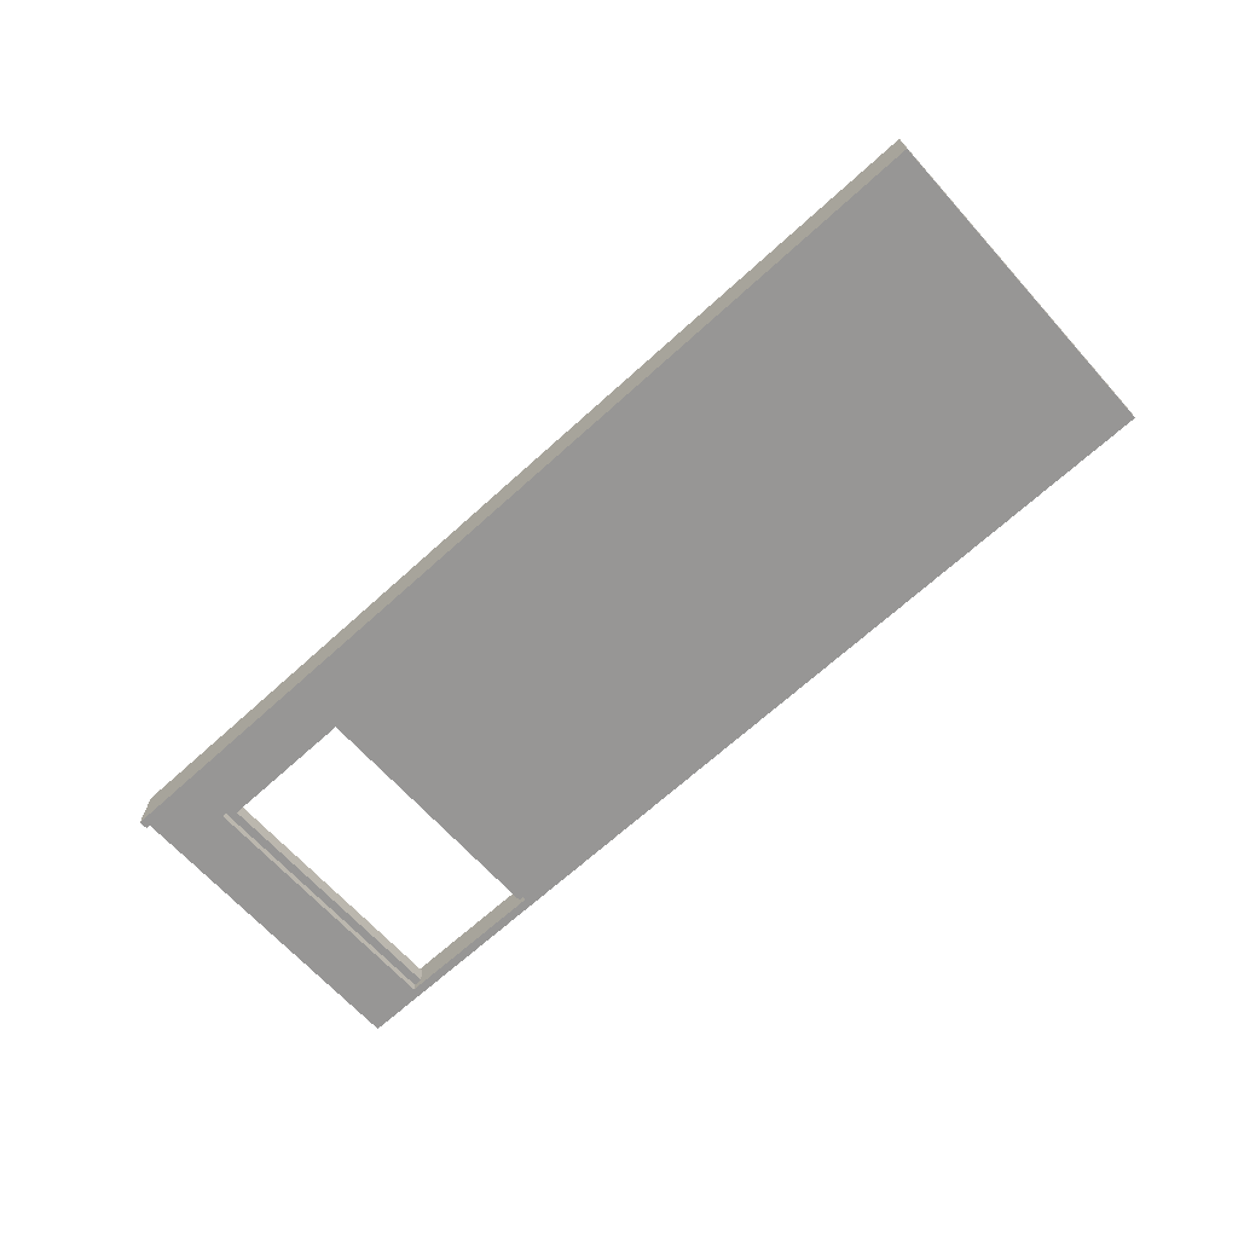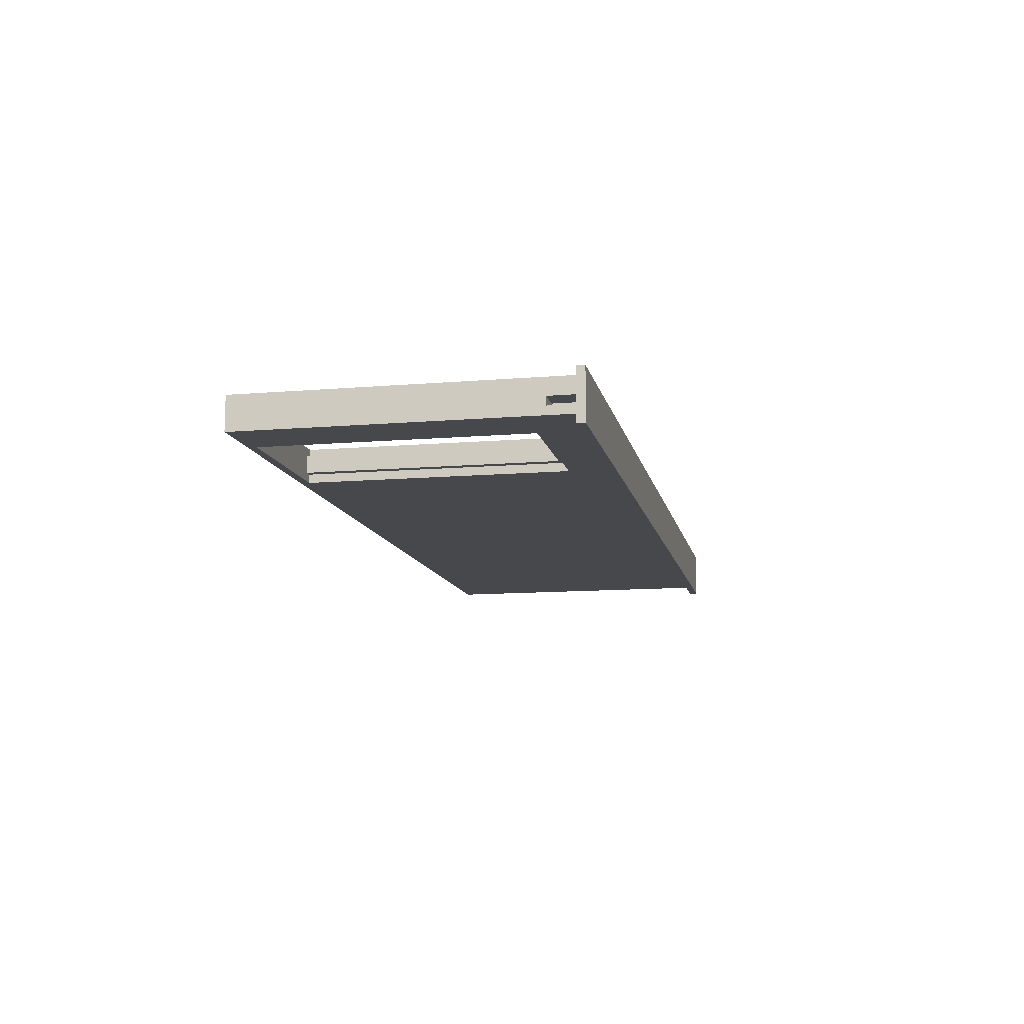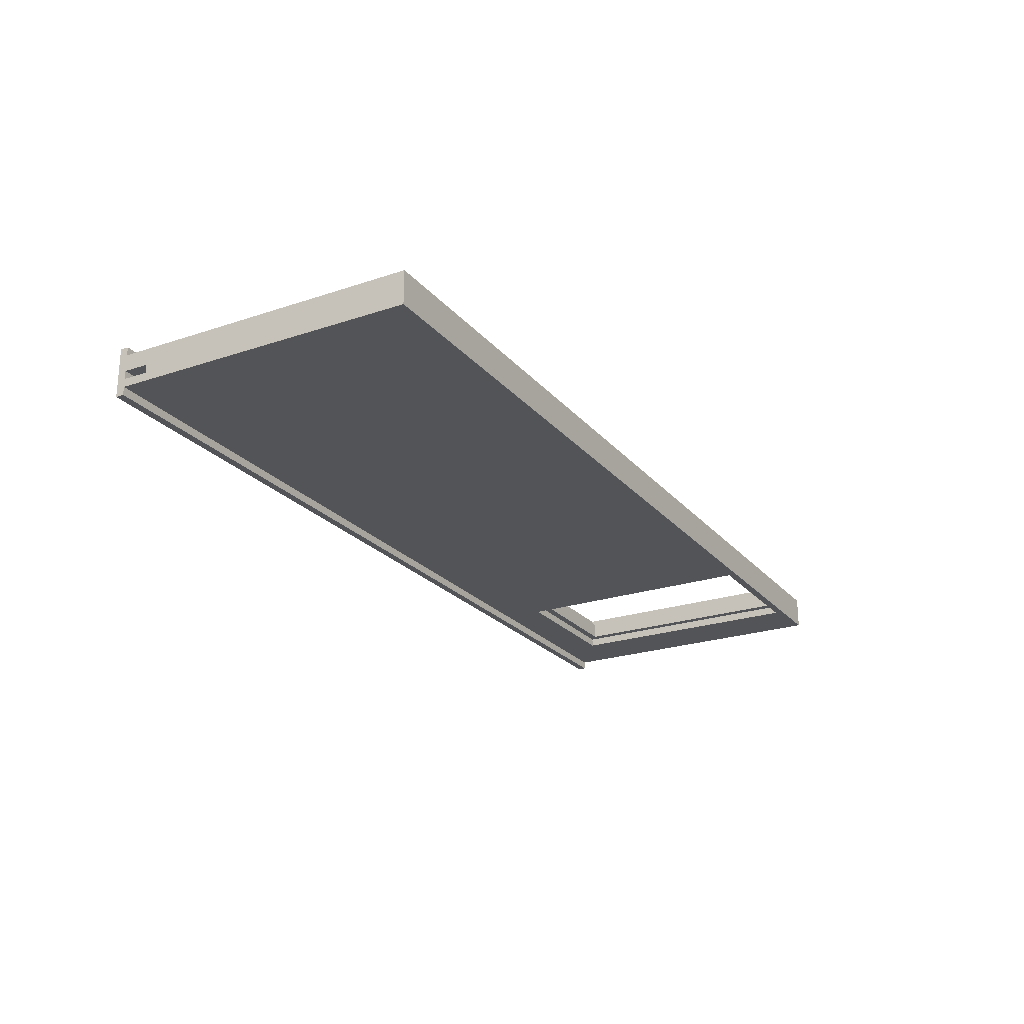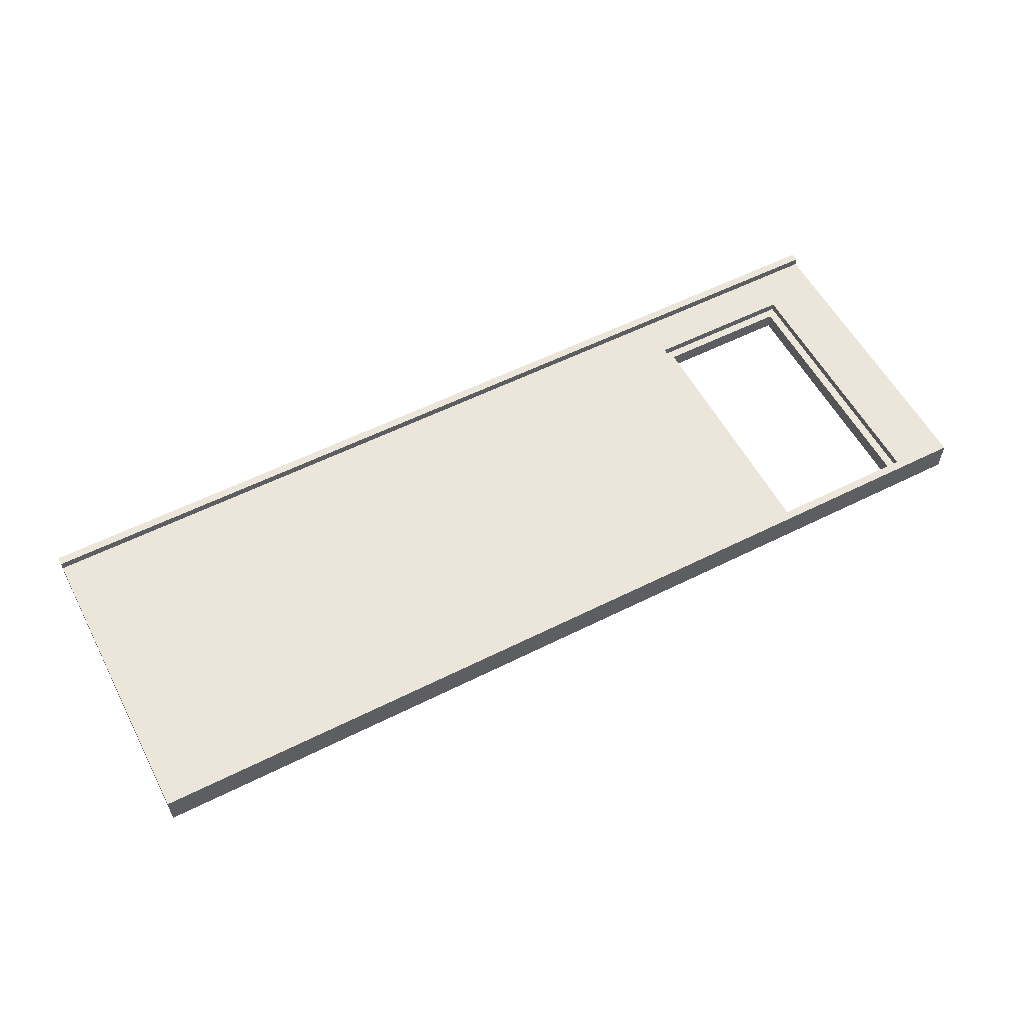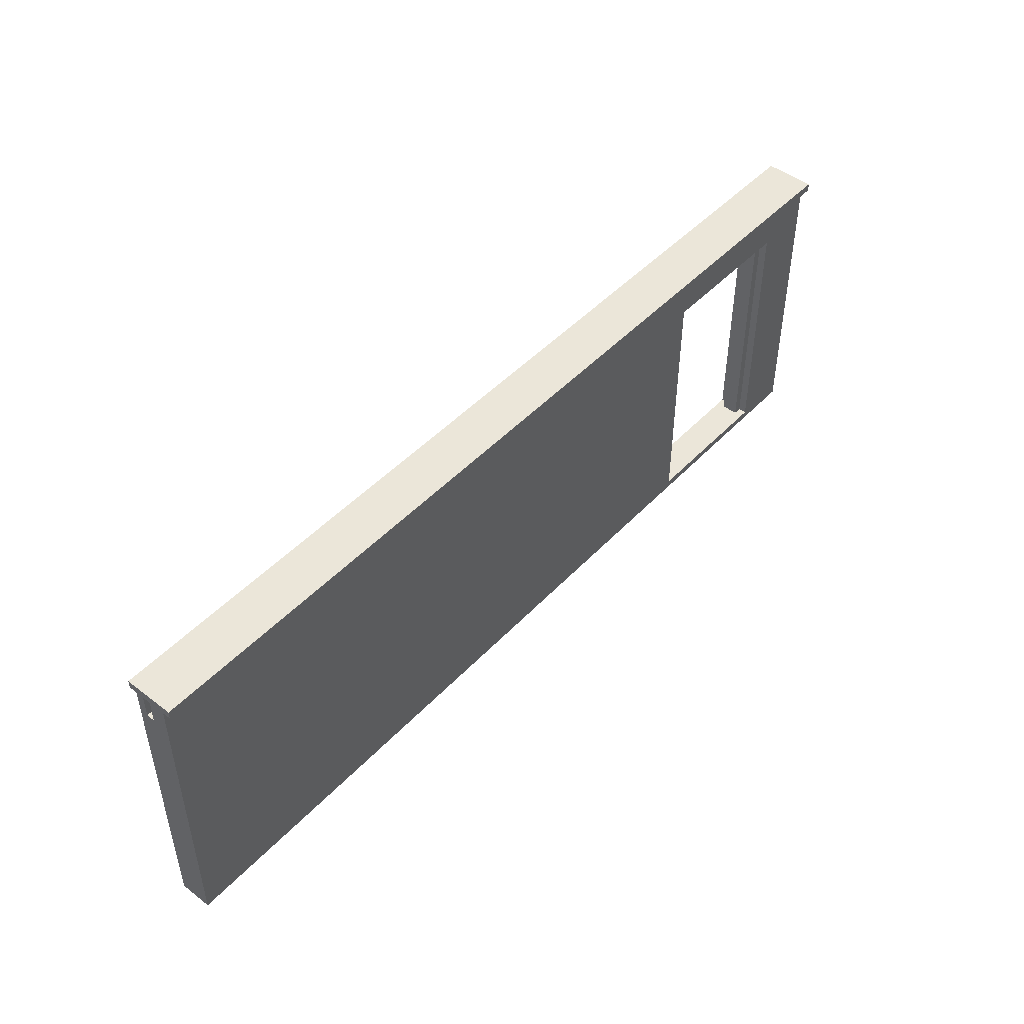
<metadata>
{"format":"obj","ext":"obj","renderer":"f3d","projection":"perspective","resolution":1024,"background":"white","views":[{"elev":-67.8,"azim":-137.7,"up":"+Z"},{"elev":-11.6,"azim":101.6,"up":"+Z"},{"elev":-23.3,"azim":-60.5,"up":"+Z"},{"elev":56.7,"azim":-27.6,"up":"+Z"},{"elev":47.5,"azim":-49.4,"up":"+Y"}]}
</metadata>
<code>
g map-110
v -56 0 2
v -56 0 -2
v -56 1 2
v -56 1 1
v -56 1 -1
v -56 1 -2
v -56 3 -1
v -56 3 -2
v -56 34 -0
v -56 34 -1
v -56 36 2
v -56 36 1
v -56 36 -1
v -56 36 -2
v -56 37 3
v -56 37 2
v -56 37 1
v -56 37 -0
v -56 37 -1
v -56 37 -2
v -56 37 -3
v -56 38 3
v -56 38 -3
v -50 34 1
v -50 34 -0
v -50 35 1
v -50 35 -0
v -49 34 -0
v -49 34 -1
v -49 36 -1
v -49 37 -0
v -49 37 -1
v -38 34 1
v -38 34 -0
v -38 35 1
v -38 35 -0
v -37 34 -0
v -37 34 -1
v -37 36 -1
v -37 37 -0
v -37 37 -1
v -26 34 1
v -26 34 -0
v -26 35 1
v -26 35 -0
v -25 34 -0
v -25 34 -1
v -25 36 -1
v -25 37 -0
v -25 37 -1
v -5 32 -0
v -5 32 -1
v -5 33 -0
v -5 33 -1
v -3 32 -0
v -3 32 -1
v -3 33 -0
v -3 33 -1
v 40 34 1
v 40 34 -0
v 40 36 1
v 40 37 1
v 40 37 -0
v 48 1 1
v 48 1 -1
v 48 31 1
v 48 31 -1
v 49 1 2
v 49 1 1
v 49 1 -1
v 49 1 -2
v 49 32 2
v 49 32 1
v 49 32 -1
v 49 32 -2
v 50 34 1
v 50 34 -1
v 50 35 1
v 50 35 -1
v -51 34 1
v -51 34 -0
v -51 35 1
v -51 35 -0
v -47 34 -0
v -47 34 -1
v -47 36 -1
v -47 37 -0
v -47 37 -1
v -39 34 1
v -39 34 -0
v -39 35 1
v -39 35 -0
v -35 34 -0
v -35 34 -1
v -35 36 -1
v -35 37 -0
v -35 37 -1
v -27 34 1
v -27 34 -0
v -27 35 1
v -27 35 -0
v -6 32 -0
v -6 32 -1
v -6 33 -0
v -6 33 -1
v -4 32 -0
v -4 32 -1
v -4 33 -0
v -4 33 -1
v 31 1 2
v 31 1 1
v 31 1 -1
v 31 1 -2
v 31 32 2
v 31 32 1
v 31 32 -1
v 31 32 -2
v 32 1 1
v 32 1 -1
v 32 31 1
v 32 31 -1
v 39 34 1
v 39 34 -0
v 39 36 1
v 39 37 1
v 39 37 -0
v 49 34 1
v 49 34 -1
v 49 35 1
v 49 35 -1
v 53 34 -0
v 53 34 -1
v 53 36 -1
v 53 37 -0
v 53 37 -1
v 56 0 2
v 56 0 -2
v 56 1 2
v 56 1 1
v 56 1 -1
v 56 1 -2
v 56 3 -1
v 56 3 -2
v 56 34 -0
v 56 34 -1
v 56 36 2
v 56 36 1
v 56 36 -1
v 56 36 -2
v 56 37 3
v 56 37 2
v 56 37 1
v 56 37 -0
v 56 37 -1
v 56 37 -2
v 56 37 -3
v 56 38 3
v 56 38 -3
v -56 37 3
v -56 38 3
v 56 37 3
v 56 38 3
v -56 0 2
v -56 1 2
v -56 36 2
v -56 37 2
v -16 0 2
v -16 1 2
v 30 0 2
v 30 33 2
v 31 1 2
v 31 32 2
v 49 1 2
v 49 32 2
v 50 0 2
v 50 1 2
v 50 33 2
v 56 0 2
v 56 1 2
v 56 36 2
v 56 37 2
v 31 1 1
v 31 32 1
v 32 1 1
v 32 31 1
v 48 1 1
v 48 31 1
v 49 1 1
v 49 32 1
v 39 34 -0
v 39 37 -0
v 40 34 -0
v 40 37 -0
v -56 34 -1
v -56 36 -1
v -56 37 -1
v -49 34 -1
v -49 36 -1
v -49 37 -1
v -47 34 -1
v -47 36 -1
v -47 37 -1
v -37 34 -1
v -37 36 -1
v -37 37 -1
v -35 34 -1
v -35 36 -1
v -35 37 -1
v -25 34 -1
v -25 36 -1
v -25 37 -1
v -6 32 -1
v -6 33 -1
v -5 32 -1
v -5 33 -1
v -4 32 -1
v -4 33 -1
v -3 32 -1
v -3 33 -1
v 49 34 -1
v 49 35 -1
v 50 34 -1
v 50 35 -1
v 53 34 -1
v 53 36 -1
v 53 37 -1
v 56 34 -1
v 56 36 -1
v 56 37 -1
v -51 34 1
v -51 35 1
v -50 34 1
v -50 35 1
v -39 34 1
v -39 35 1
v -38 34 1
v -38 35 1
v -27 34 1
v -27 35 1
v -26 34 1
v -26 35 1
v 39 34 1
v 39 36 1
v 39 37 1
v 40 34 1
v 40 36 1
v 40 37 1
v 49 34 1
v 49 35 1
v 50 34 1
v 50 35 1
v -56 34 -0
v -56 37 -0
v -51 34 -0
v -51 35 -0
v -50 34 -0
v -50 35 -0
v -49 34 -0
v -49 37 -0
v -47 34 -0
v -47 37 -0
v -39 34 -0
v -39 35 -0
v -38 34 -0
v -38 35 -0
v -37 34 -0
v -37 37 -0
v -35 34 -0
v -35 37 -0
v -27 34 -0
v -27 35 -0
v -26 34 -0
v -26 35 -0
v -25 34 -0
v -25 37 -0
v -6 32 -0
v -6 33 -0
v -5 32 -0
v -5 33 -0
v -4 32 -0
v -4 33 -0
v -3 32 -0
v -3 33 -0
v 53 34 -0
v 53 37 -0
v 56 34 -0
v 56 37 -0
v 31 1 -1
v 31 32 -1
v 32 1 -1
v 32 31 -1
v 48 1 -1
v 48 31 -1
v 49 1 -1
v 49 32 -1
v -56 0 -2
v -56 1 -2
v -56 3 -2
v -56 36 -2
v -56 37 -2
v -17 1 -2
v -17 3 -2
v -17 36 -2
v -17 37 -2
v -15 1 -2
v -15 3 -2
v -15 36 -2
v -15 37 -2
v 30 1 -2
v 30 3 -2
v 30 33 -2
v 31 0 -2
v 31 1 -2
v 31 32 -2
v 49 0 -2
v 49 1 -2
v 49 32 -2
v 50 1 -2
v 50 3 -2
v 50 33 -2
v 56 0 -2
v 56 1 -2
v 56 3 -2
v 56 36 -2
v 56 37 -2
v -56 37 -3
v -56 38 -3
v 56 37 -3
v 56 38 -3
v -56 0 2
v -16 0 2
v 30 0 2
v 50 0 2
v 56 0 2
v -16 0 1
v 30 0 1
v 32 0 1
v 48 0 1
v 50 0 1
v 31 0 -1
v 32 0 -1
v 48 0 -1
v 49 0 -1
v -56 0 -2
v 31 0 -2
v 49 0 -2
v 56 0 -2
v 32 31 1
v 48 31 1
v 32 31 -1
v 48 31 -1
v 31 32 2
v 49 32 2
v 31 32 1
v 49 32 1
v 31 32 -1
v 49 32 -1
v 31 32 -2
v 49 32 -2
v -6 33 -0
v -5 33 -0
v -4 33 -0
v -3 33 -0
v -6 33 -1
v -5 33 -1
v -4 33 -1
v -3 33 -1
v -51 35 1
v -50 35 1
v -39 35 1
v -38 35 1
v -27 35 1
v -26 35 1
v 49 35 1
v 50 35 1
v -51 35 -0
v -50 35 -0
v -39 35 -0
v -38 35 -0
v -27 35 -0
v -26 35 -0
v 49 35 -1
v 50 35 -1
v -56 37 3
v 56 37 3
v -56 37 2
v 56 37 2
v 39 37 1
v 40 37 1
v -56 37 -0
v -49 37 -0
v -47 37 -0
v -37 37 -0
v -35 37 -0
v -25 37 -0
v 39 37 -0
v 40 37 -0
v 53 37 -0
v 56 37 -0
v -56 37 -1
v -49 37 -1
v -47 37 -1
v -37 37 -1
v -35 37 -1
v -25 37 -1
v 53 37 -1
v 56 37 -1
v -56 37 -2
v -17 37 -2
v -15 37 -2
v 56 37 -2
v -56 37 -3
v 56 37 -3
v 31 1 2
v 49 1 2
v 31 1 1
v 32 1 1
v 48 1 1
v 49 1 1
v 31 1 -1
v 32 1 -1
v 48 1 -1
v 49 1 -1
v 31 1 -2
v 49 1 -2
v -6 32 -0
v -5 32 -0
v -4 32 -0
v -3 32 -0
v -6 32 -1
v -5 32 -1
v -4 32 -1
v -3 32 -1
v -51 34 1
v -50 34 1
v -39 34 1
v -38 34 1
v -27 34 1
v -26 34 1
v 39 34 1
v 40 34 1
v 49 34 1
v 50 34 1
v -56 34 -0
v -51 34 -0
v -50 34 -0
v -49 34 -0
v -47 34 -0
v -39 34 -0
v -38 34 -0
v -37 34 -0
v -35 34 -0
v -27 34 -0
v -26 34 -0
v -25 34 -0
v 39 34 -0
v 40 34 -0
v 53 34 -0
v 56 34 -0
v -56 34 -1
v -49 34 -1
v -47 34 -1
v -37 34 -1
v -35 34 -1
v -25 34 -1
v 49 34 -1
v 50 34 -1
v 53 34 -1
v 56 34 -1
v -56 38 3
v 56 38 3
v -56 38 -3
v 56 38 -3
f 3 2 1
f 4 2 3
f 5 2 4
f 6 2 5
f 7 5 4
f 7 6 5
f 8 6 7
f 9 7 4
f 9 8 7
f 10 8 9
f 11 4 3
f 12 9 4
f 12 4 11
f 13 8 10
f 14 8 13
f 16 12 11
f 17 9 12
f 17 12 16
f 18 9 17
f 19 14 13
f 20 14 19
f 22 16 15
f 22 21 20
f 22 17 16
f 22 20 19
f 22 18 17
f 22 19 18
f 23 21 22
f 26 25 24
f 27 25 26
f 30 29 28
f 31 30 28
f 32 30 31
f 35 34 33
f 36 34 35
f 39 38 37
f 40 39 37
f 41 39 40
f 44 43 42
f 45 43 44
f 48 47 46
f 49 48 46
f 50 48 49
f 53 52 51
f 54 52 53
f 57 56 55
f 58 56 57
f 61 60 59
f 62 60 61
f 63 60 62
f 66 65 64
f 67 65 66
f 72 69 68
f 73 69 72
f 74 71 70
f 75 71 74
f 78 77 76
f 79 77 78
f 80 81 82
f 82 81 83
f 84 85 86
f 84 86 87
f 87 86 88
f 89 90 91
f 91 90 92
f 93 94 95
f 93 95 96
f 96 95 97
f 98 99 100
f 100 99 101
f 102 103 104
f 104 103 105
f 106 107 108
f 108 107 109
f 110 111 114
f 114 111 115
f 112 113 116
f 116 113 117
f 118 119 120
f 120 119 121
f 122 123 124
f 124 123 125
f 125 123 126
f 127 128 129
f 129 128 130
f 131 132 133
f 131 133 134
f 134 133 135
f 136 137 138
f 138 137 139
f 139 137 140
f 140 137 141
f 139 140 142
f 140 141 142
f 142 141 143
f 139 142 144
f 142 143 144
f 144 143 145
f 138 139 146
f 139 144 147
f 146 139 147
f 145 143 148
f 148 143 149
f 146 147 151
f 147 144 152
f 151 147 152
f 152 144 153
f 148 149 154
f 154 149 155
f 150 151 157
f 155 156 157
f 151 152 157
f 154 155 157
f 152 153 157
f 153 154 157
f 157 156 158
f 161 160 159
f 162 160 161
f 167 164 163
f 168 165 164
f 168 164 167
f 169 168 167
f 170 165 168
f 170 168 169
f 171 170 169
f 172 170 171
f 173 171 169
f 174 170 172
f 175 173 169
f 175 174 173
f 176 174 175
f 177 165 170
f 177 174 176
f 177 170 174
f 178 176 175
f 179 177 176
f 179 176 178
f 180 166 165
f 180 177 179
f 180 165 177
f 181 166 180
f 184 183 182
f 185 183 184
f 187 183 185
f 188 187 186
f 189 183 187
f 189 187 188
f 192 191 190
f 193 191 192
f 197 195 194
f 198 196 195
f 198 195 197
f 199 196 198
f 203 201 200
f 204 202 201
f 204 201 203
f 205 202 204
f 209 207 206
f 210 208 207
f 210 207 209
f 211 208 210
f 214 213 212
f 215 213 214
f 218 217 216
f 219 217 218
f 222 221 220
f 223 221 222
f 227 225 224
f 228 226 225
f 228 225 227
f 229 226 228
f 230 231 232
f 232 231 233
f 234 235 236
f 236 235 237
f 238 239 240
f 240 239 241
f 242 243 245
f 243 244 246
f 245 243 246
f 246 244 247
f 248 249 250
f 250 249 251
f 252 253 254
f 254 253 255
f 255 253 257
f 256 257 258
f 257 253 259
f 258 257 259
f 260 261 262
f 262 261 263
f 263 261 265
f 264 265 266
f 265 261 267
f 266 265 267
f 268 269 270
f 270 269 271
f 271 269 273
f 272 273 274
f 273 269 275
f 274 273 275
f 276 277 278
f 278 277 279
f 280 281 282
f 282 281 283
f 284 285 286
f 286 285 287
f 288 289 290
f 290 289 291
f 291 289 293
f 292 293 294
f 293 289 295
f 294 293 295
f 296 297 301
f 297 298 301
f 298 299 302
f 301 298 302
f 299 300 303
f 302 299 303
f 303 300 304
f 301 302 305
f 296 301 305
f 302 303 306
f 305 302 306
f 303 304 307
f 306 303 307
f 307 304 308
f 305 306 309
f 296 305 309
f 306 307 310
f 309 306 310
f 310 307 311
f 296 309 312
f 309 310 313
f 312 309 313
f 310 311 313
f 313 311 314
f 312 313 315
f 315 313 316
f 314 311 317
f 315 316 318
f 316 317 318
f 318 317 319
f 311 307 320
f 319 317 320
f 317 311 320
f 315 318 321
f 318 319 322
f 321 318 322
f 319 320 323
f 322 319 323
f 307 308 324
f 323 320 324
f 320 307 324
f 324 308 325
f 326 327 328
f 328 327 329
f 335 331 330
f 335 332 331
f 336 333 332
f 336 332 335
f 337 333 336
f 338 333 337
f 339 334 333
f 339 333 338
f 340 336 335
f 340 337 336
f 341 338 337
f 341 337 340
f 342 339 338
f 342 338 341
f 343 339 342
f 344 340 335
f 344 335 330
f 345 343 342
f 345 340 344
f 345 341 340
f 345 342 341
f 346 339 343
f 346 343 345
f 347 334 339
f 347 339 346
f 350 349 348
f 351 349 350
f 354 353 352
f 355 353 354
f 358 357 356
f 359 357 358
f 364 361 360
f 365 361 364
f 366 363 362
f 367 363 366
f 376 369 368
f 377 369 376
f 378 371 370
f 379 371 378
f 380 373 372
f 381 373 380
f 382 375 374
f 383 375 382
f 386 385 384
f 387 385 386
f 396 389 388
f 397 389 396
f 400 391 390
f 401 391 400
f 402 393 392
f 403 393 402
f 404 395 394
f 405 395 404
f 406 399 398
f 407 399 406
f 412 409 408
f 412 411 410
f 412 410 409
f 413 411 412
f 414 415 416
f 416 415 417
f 417 415 418
f 418 415 419
f 417 418 421
f 421 418 422
f 420 421 424
f 422 423 424
f 421 422 424
f 424 423 425
f 426 427 430
f 430 427 431
f 428 429 432
f 432 429 433
f 434 435 445
f 445 435 446
f 436 437 449
f 449 437 450
f 438 439 453
f 453 439 454
f 440 441 456
f 456 441 457
f 446 447 460
f 444 445 460
f 445 446 460
f 460 447 461
f 450 451 462
f 448 449 462
f 449 450 462
f 462 451 463
f 454 455 464
f 453 454 464
f 452 453 464
f 464 455 465
f 442 443 466
f 466 443 467
f 458 459 468
f 468 459 469
f 470 471 472
f 472 471 473

</code>
